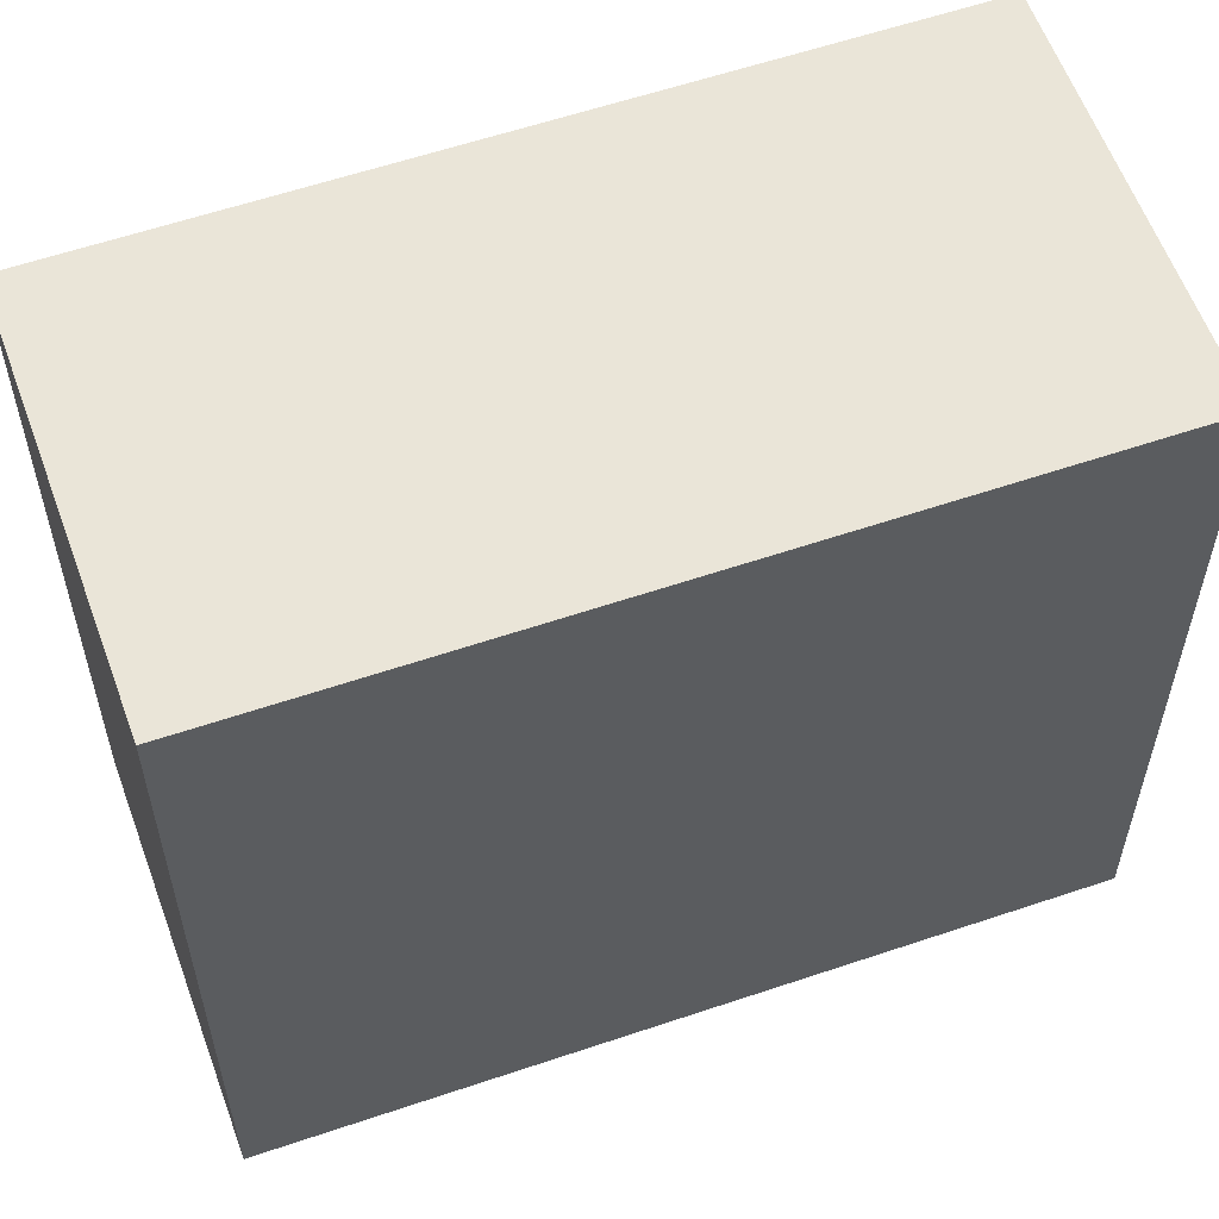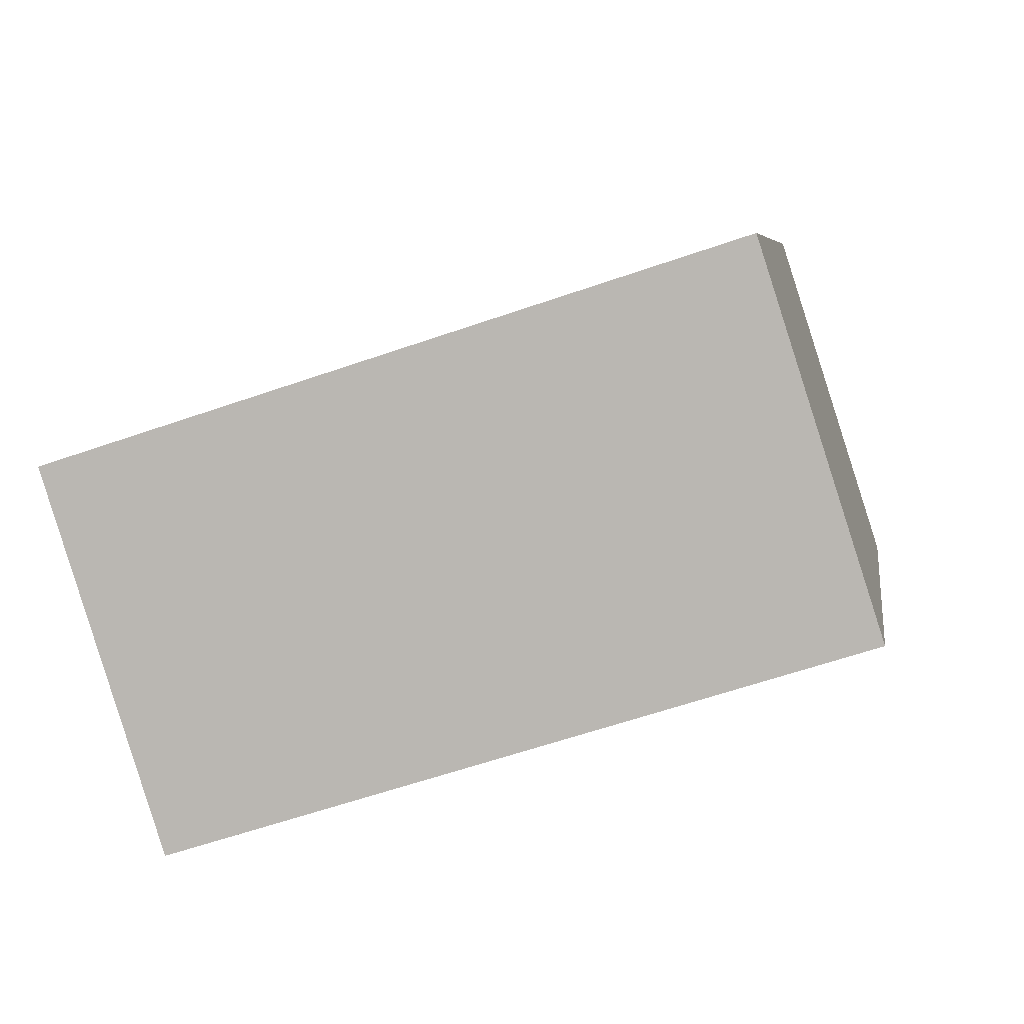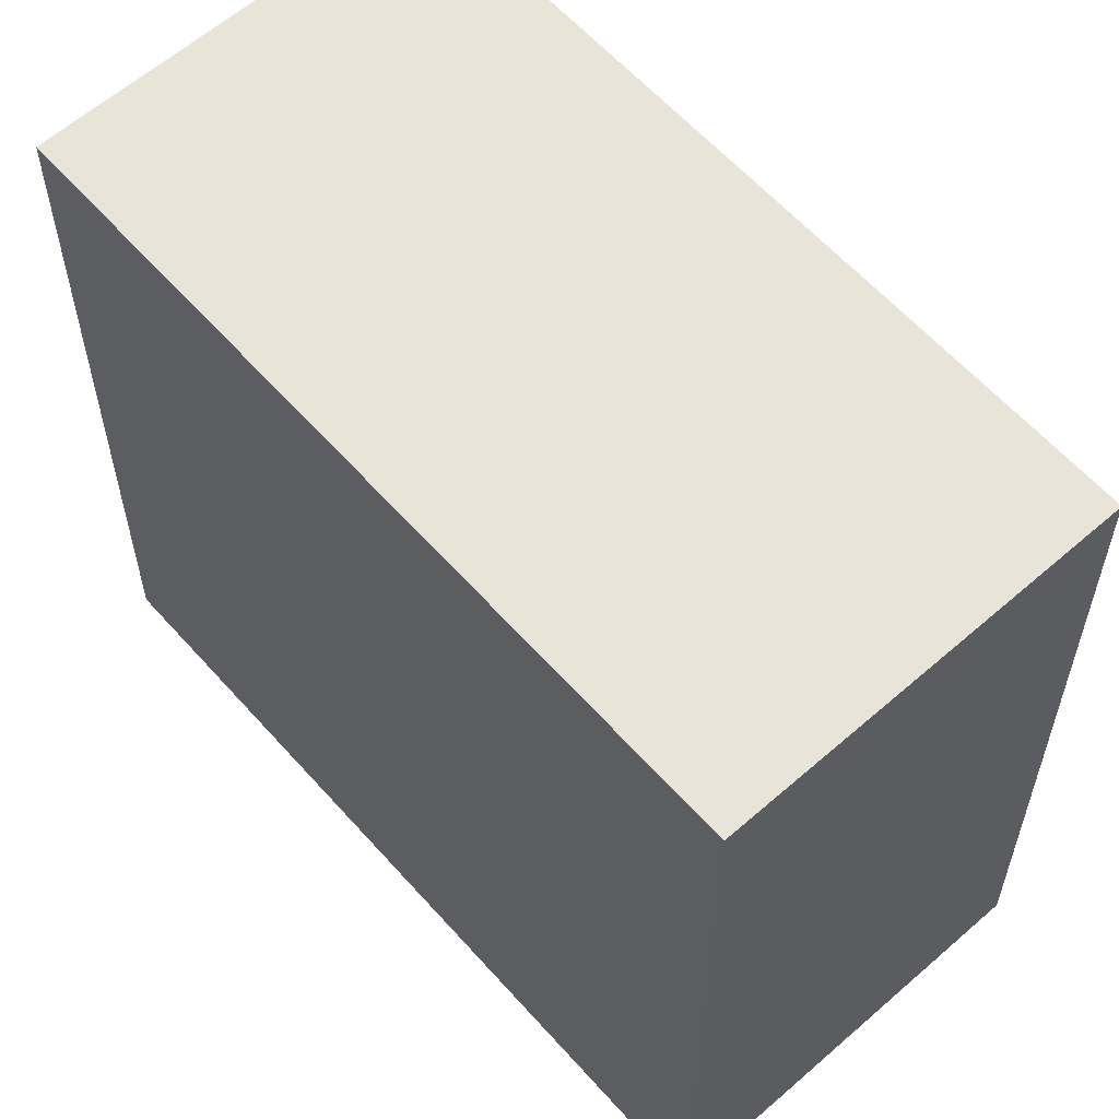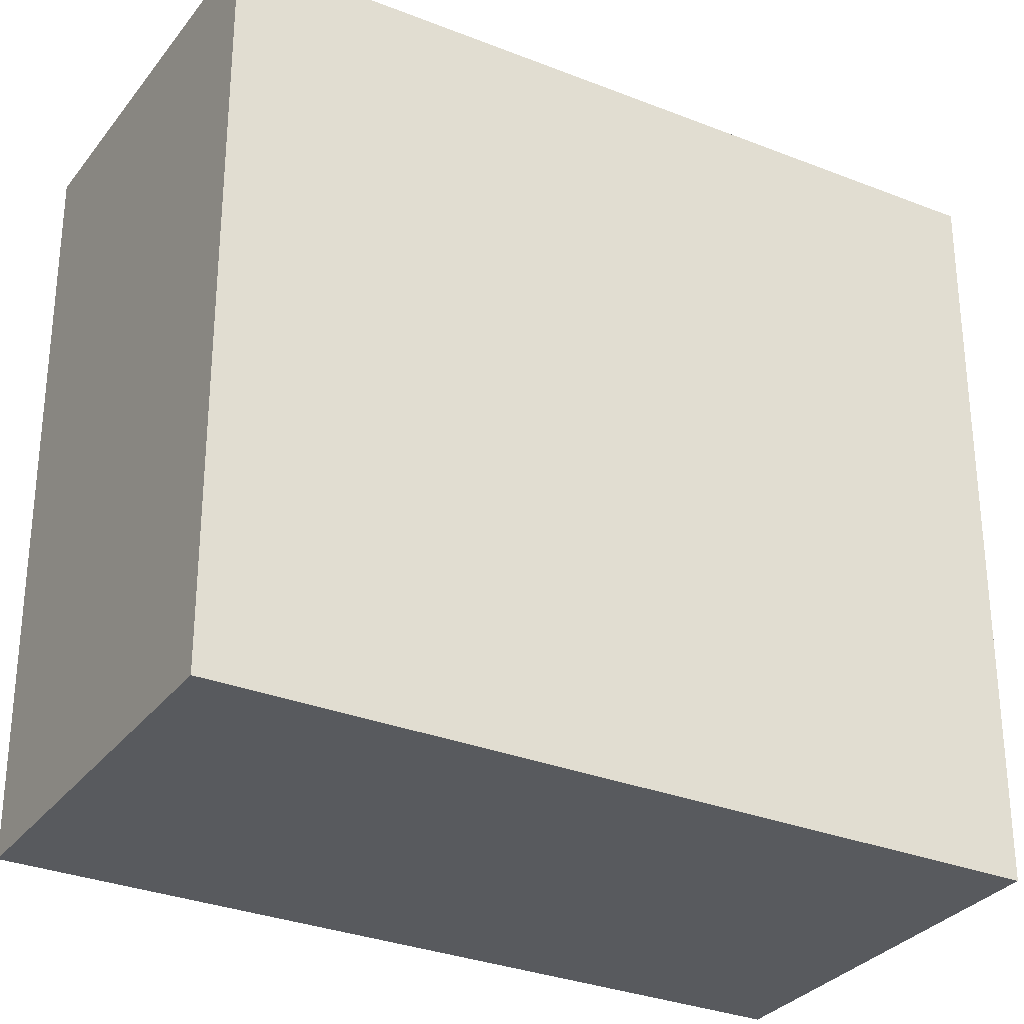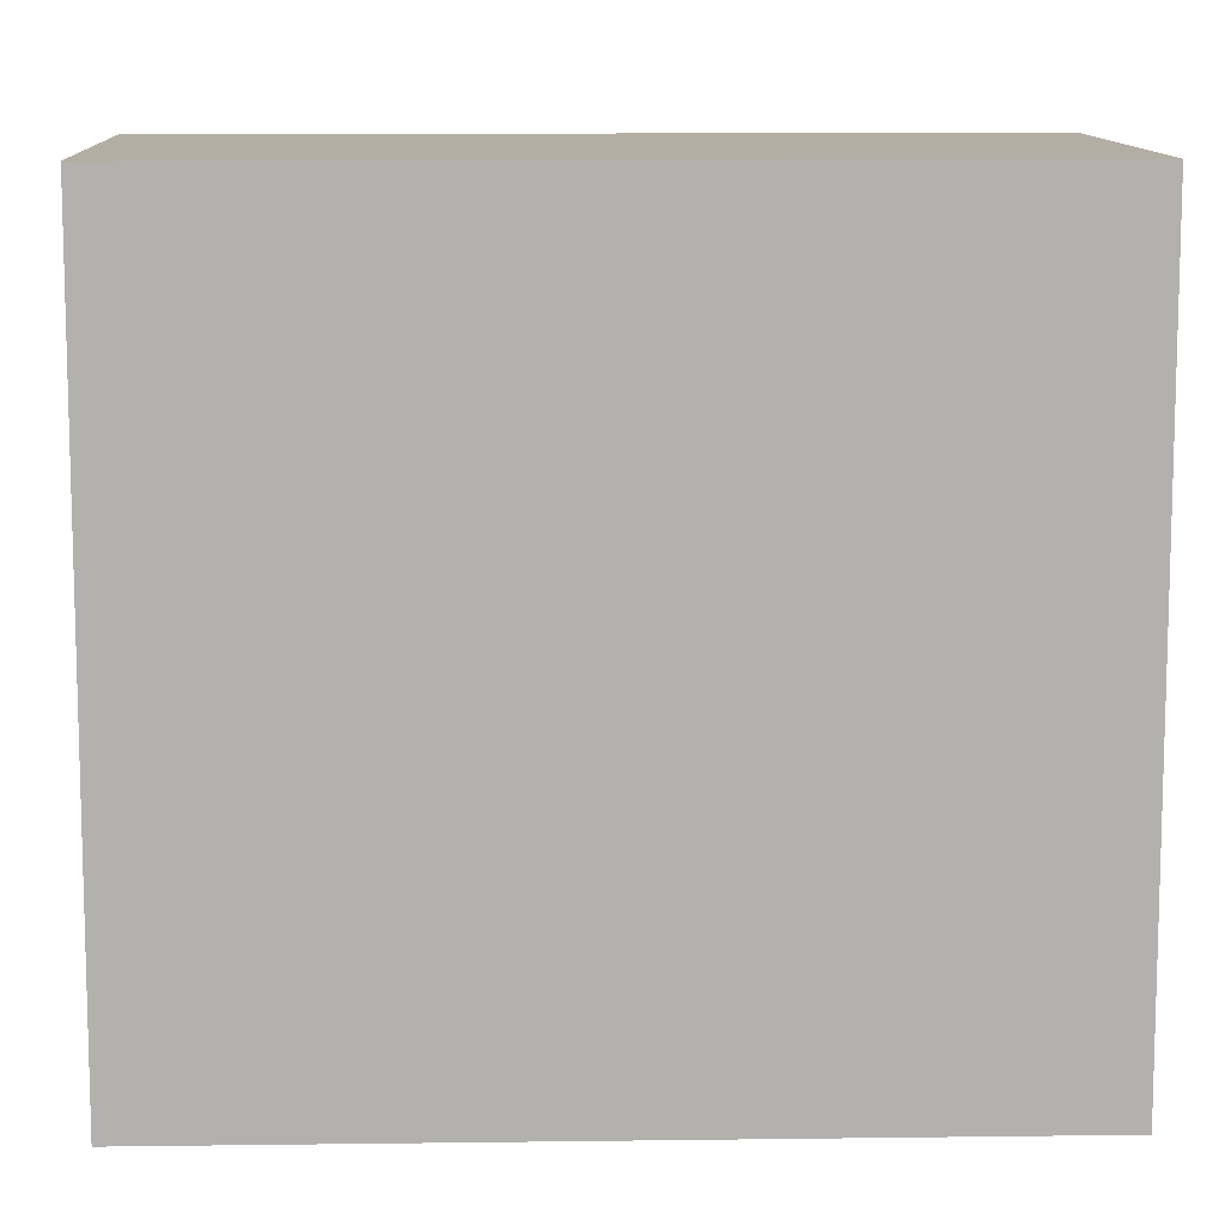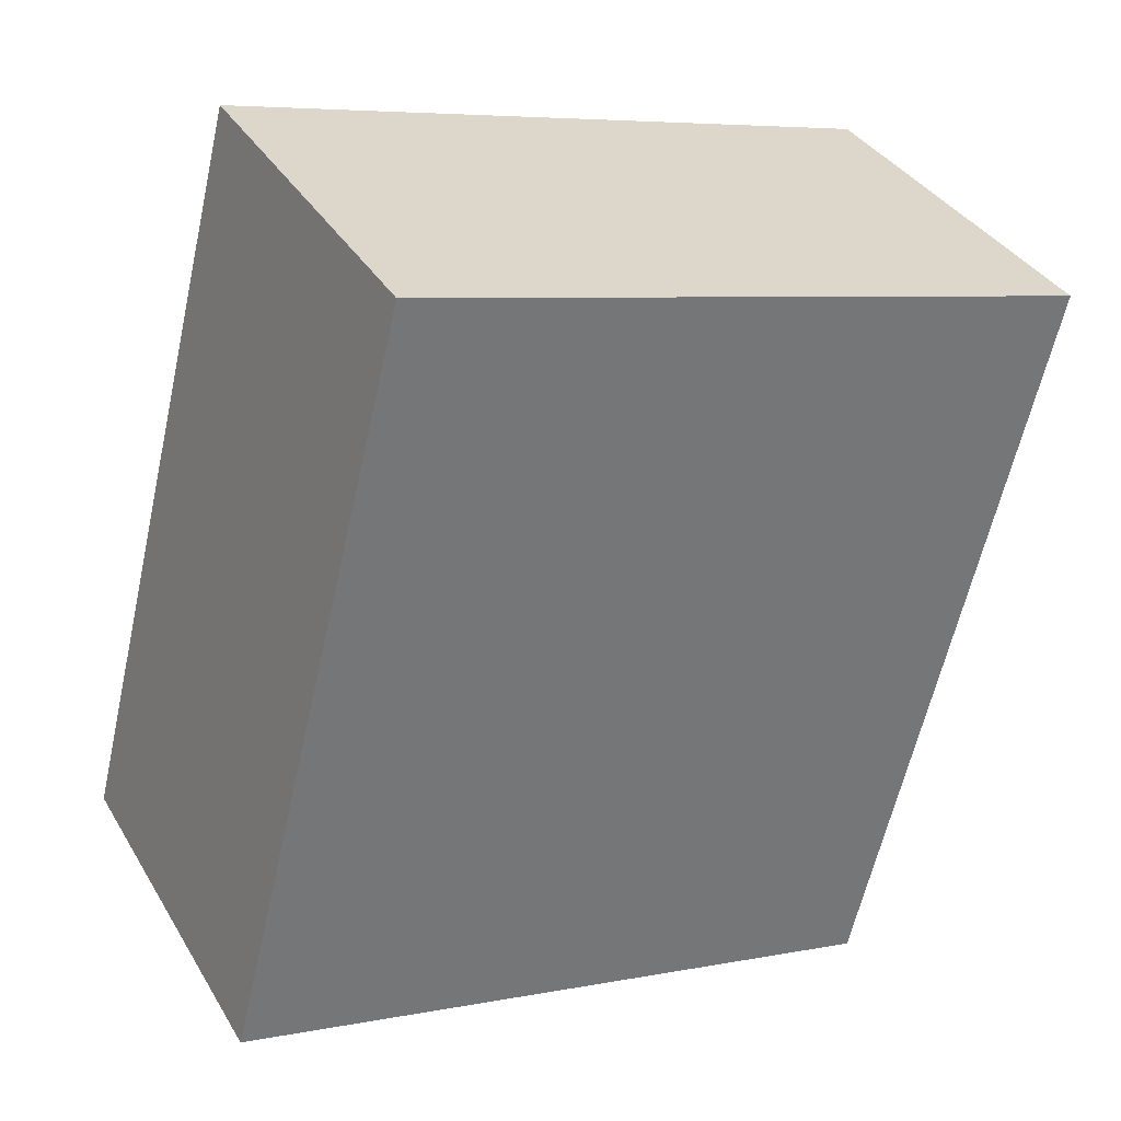
<metadata>
{"format":"obj","ext":"obj","renderer":"f3d","projection":"perspective","resolution":1024,"background":"white","views":[{"elev":59.3,"azim":96.3,"up":"+Y"},{"elev":-60.0,"azim":-70.3,"up":"+Z"},{"elev":60.1,"azim":164.2,"up":"+Y"},{"elev":-30.8,"azim":-94.2,"up":"+Y"},{"elev":10.9,"azim":-66.4,"up":"+Y"},{"elev":6.2,"azim":59.3,"up":"+Z"}]}
</metadata>
<code>
v  0 3.435 2.103e-16
v  3.303 3.435 2.544
v  1.694 3.435 -0.831
v  1.611 3.435 3.38
v  1.694 5.088e-17 -0.831
v  0 0 0
v  1.611 -2.07e-16 3.38
v  3.303 -1.558e-16 2.544
g defaultobject
f 1 2 3
f 2 1 4
f 5 1 3
f 1 5 6
f 6 4 1
f 4 6 7
f 7 2 4
f 2 7 8
f 8 3 2
f 3 8 5
f 8 6 5
f 6 8 7

</code>
